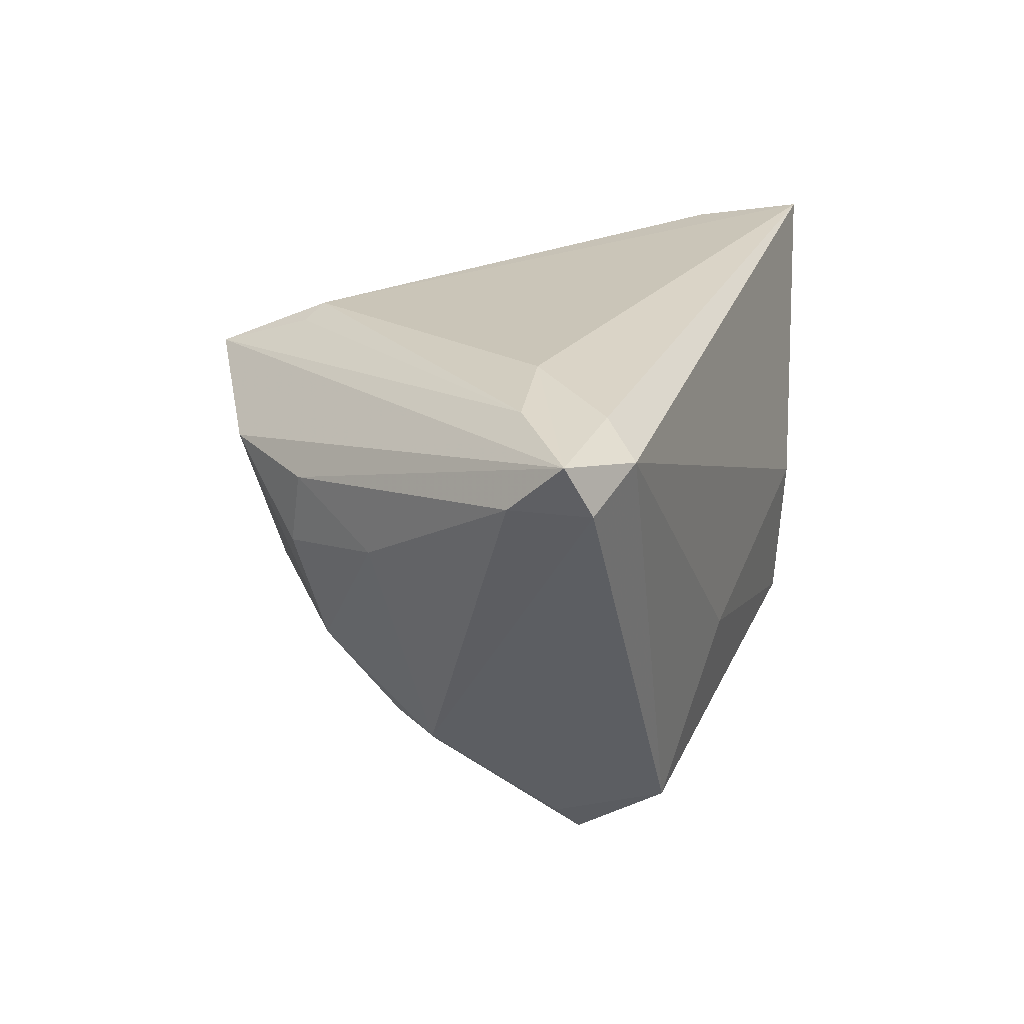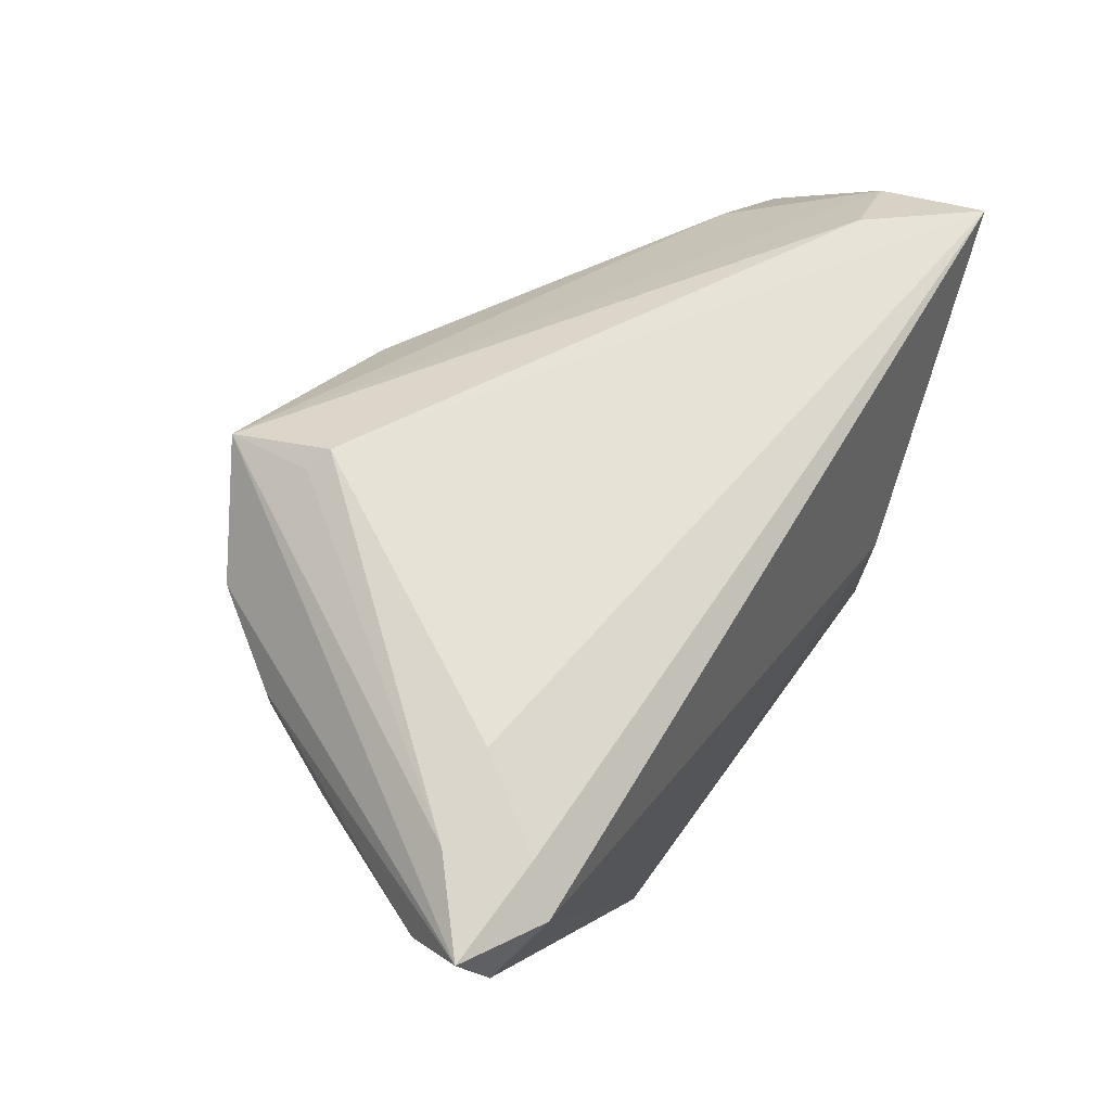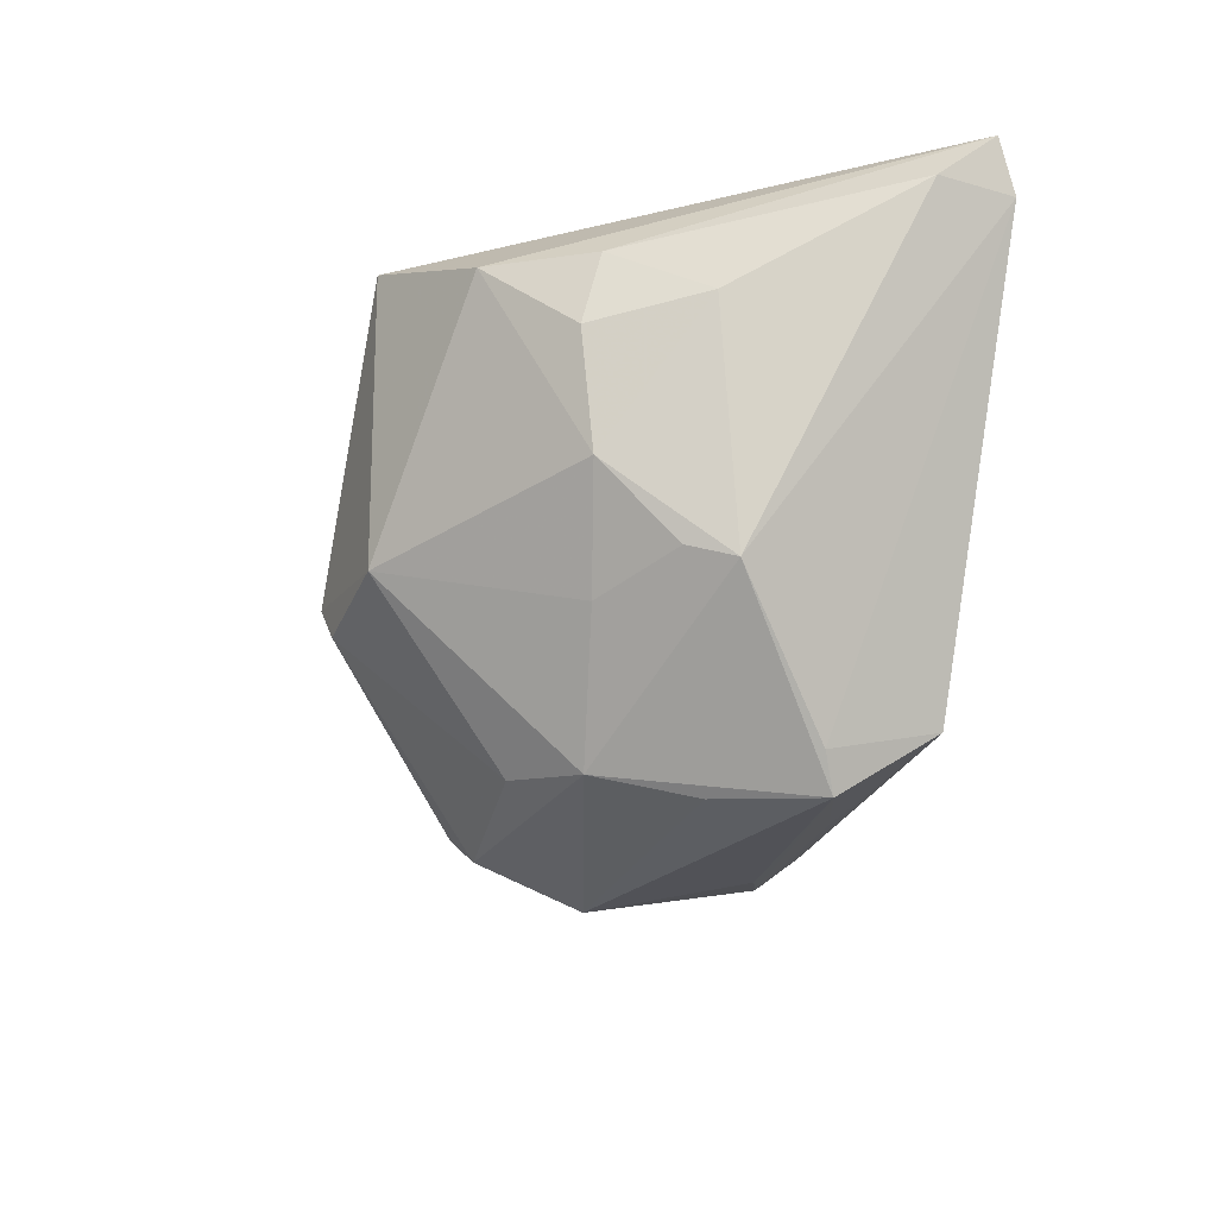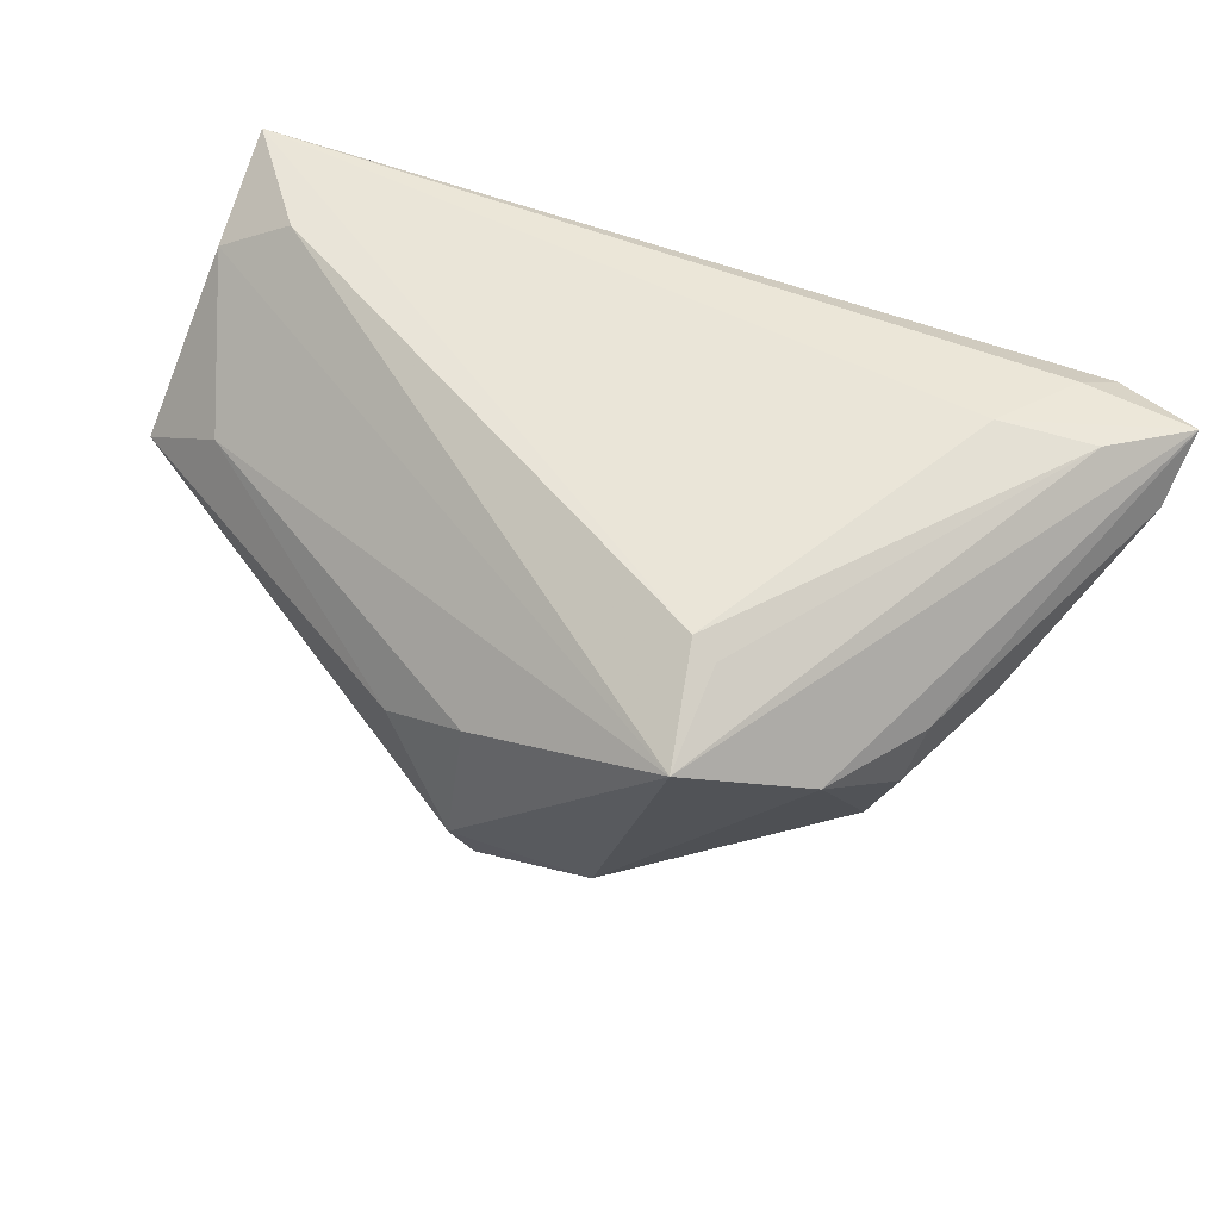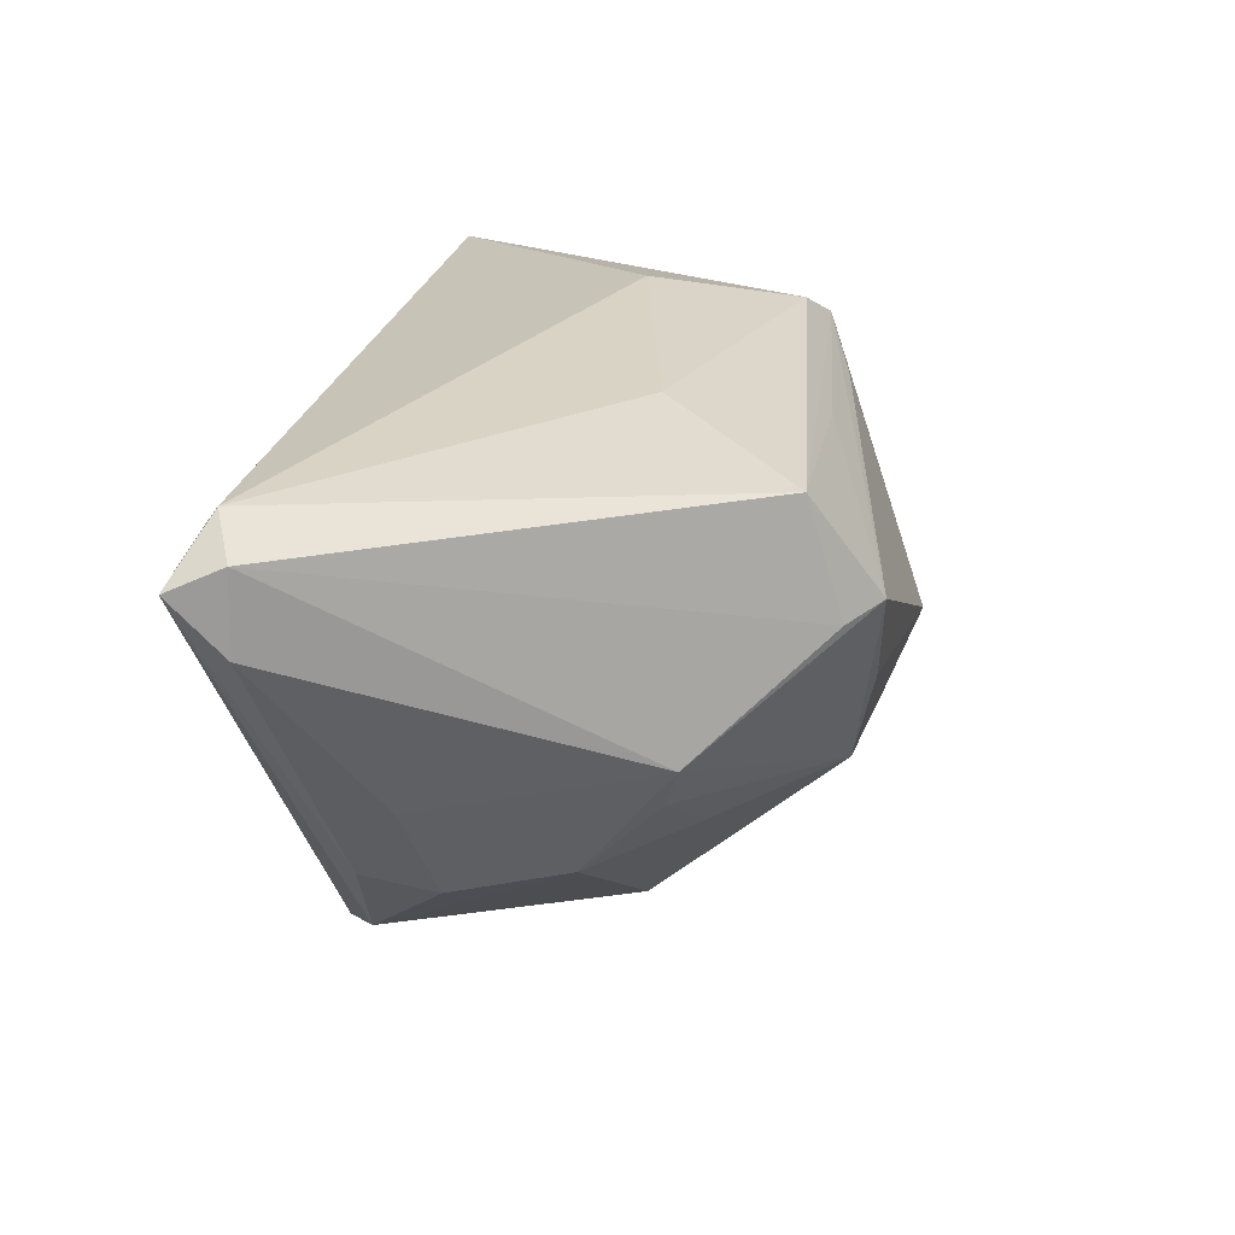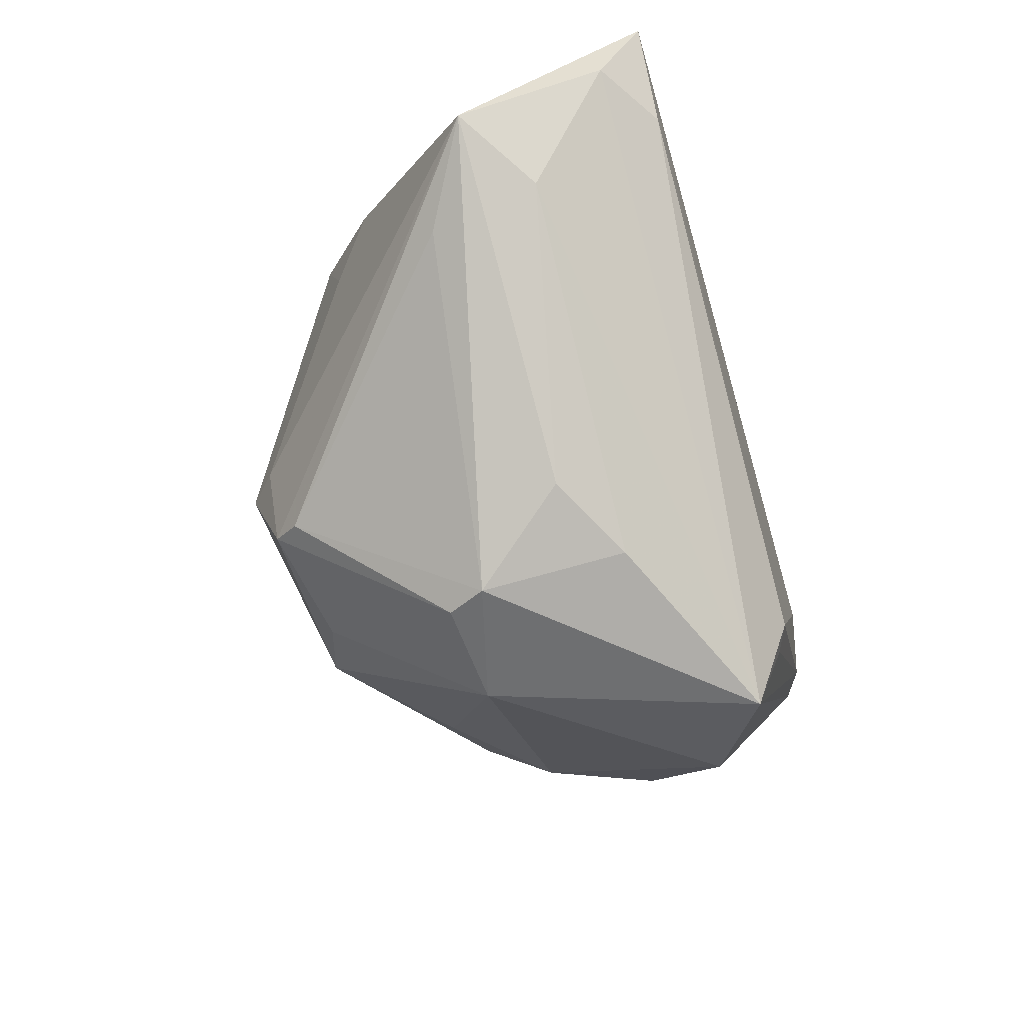
<metadata>
{"format":"obj","ext":"obj","renderer":"f3d","projection":"perspective","resolution":1024,"background":"white","views":[{"elev":21.5,"azim":-68.6,"up":"+Y"},{"elev":63.4,"azim":-54.2,"up":"+Y"},{"elev":-31.9,"azim":-104.7,"up":"+Y"},{"elev":56.5,"azim":-156.8,"up":"+Y"},{"elev":28.3,"azim":-75.9,"up":"+Z"},{"elev":-64.8,"azim":106.3,"up":"+Z"}]}
</metadata>
<code>
v -0.03608 -0.01977 -0.007179
v 0.04868 0.01197 -0.01242
v 0.0339 -0.02439 0.0228
v -0.0364 -0.01014 -0.01706
v 0.02767 -0.02223 0.02674
v -0.04667 0.006747 -0.005887
v 0.03665 -0.02094 0.009341
v -0.02457 -0.0317 0.02569
v -0.02244 -0.04033 0.01329
v 0.04713 -0.002553 -0.01563
v 0.003992 -0.01267 -0.03855
v -0.04401 0.027 0.02365
v 0.02582 -0.002746 0.0284
v -0.0163 -0.03907 0.0006815
v -0.02023 0.02279 -0.03922
v 0.01426 -0.03229 -0.02153
v 0.057 0.02987 0.01997
v 0.02308 -0.02867 0.01911
v -0.0171 0.02852 -0.0257
v -0.05809 0.02562 0.02351
v -0.03712 0.02987 0.01248
v -0.05561 0.01927 0.02614
v 0.01248 -0.04048 -0.005712
v -0.00879 -0.01278 0.0284
v 0.04335 -0.01517 0.01341
v -0.02029 0.02688 -0.02693
v -0.01024 -0.01188 -0.03679
v 0.012 -0.03584 -0.01912
v -0.01327 -0.03622 -0.01217
v -0.02642 -0.02219 -0.01467
v -0.02588 -0.03645 0.01138
v 0.01691 -0.0365 -0.007572
v 0.01614 0.005075 -0.03448
v -0.05693 0.01925 0.0163
v -0.04035 0.004064 -0.01957
v 0.05638 0.02357 0.006035
v -0.00405 -0.03318 -0.01886
v 0.04614 -0.004795 0.01566
v -0.03814 -0.02166 -0.00151
v 0.05973 0.004605 -0.01051
v -0.04195 0.01336 -0.01757
v -0.04894 0.02812 0.01495
v -0.04761 0.02335 0.0284
v 0.005194 0.01124 -0.03675
v -0.03404 0.01477 -0.03003
v 0.006533 -0.007647 -0.03973
v 0.04698 0.02939 0.007881
v 0.003622 -0.02974 0.02226
f 24 43 8
f 24 13 43
f 43 13 17
f 8 48 3
f 8 43 22
f 39 22 34
f 47 17 36
f 19 17 47
f 5 17 13
f 5 3 17
f 8 3 5
f 5 24 8
f 13 24 5
f 15 47 36
f 19 47 15
f 45 15 27
f 27 15 46
f 20 22 43
f 34 22 20
f 20 15 45
f 42 15 20
f 21 17 19
f 19 42 21
f 42 20 21
f 9 48 8
f 9 3 48
f 8 22 31
f 22 39 31
f 31 9 8
f 39 9 31
f 45 35 41
f 41 20 45
f 34 20 41
f 6 39 34
f 34 41 6
f 6 41 35
f 17 3 38
f 38 25 17
f 3 25 38
f 26 42 19
f 19 15 26
f 26 15 42
f 4 35 45
f 45 27 4
f 1 39 4
f 39 6 4
f 4 6 35
f 11 27 46
f 29 39 1
f 14 9 29
f 29 9 39
f 2 15 36
f 17 21 12
f 12 21 20
f 43 17 12
f 12 20 43
f 7 25 3
f 23 7 3
f 32 7 23
f 23 9 14
f 28 32 23
f 23 29 28
f 14 29 23
f 46 10 16
f 16 11 46
f 28 11 16
f 28 29 37
f 37 29 27
f 37 11 28
f 27 11 37
f 1 4 30
f 30 29 1
f 30 4 27
f 27 29 30
f 3 9 18
f 18 23 3
f 9 23 18
f 15 2 44
f 2 33 44
f 46 15 44
f 44 33 46
f 40 33 2
f 40 2 36
f 40 10 46
f 46 33 40
f 36 17 40
f 17 25 40
f 25 7 40
f 40 7 32
f 40 32 28
f 28 16 40
f 40 16 10

</code>
